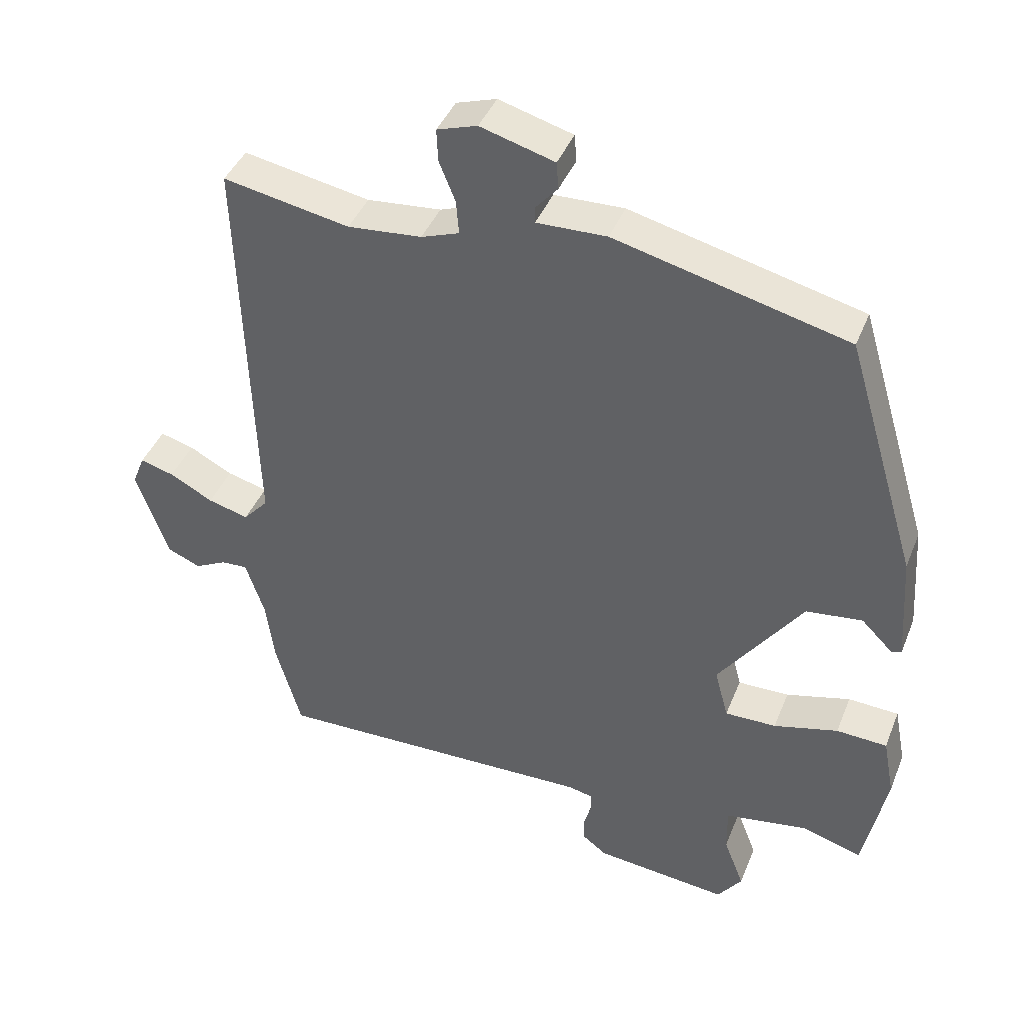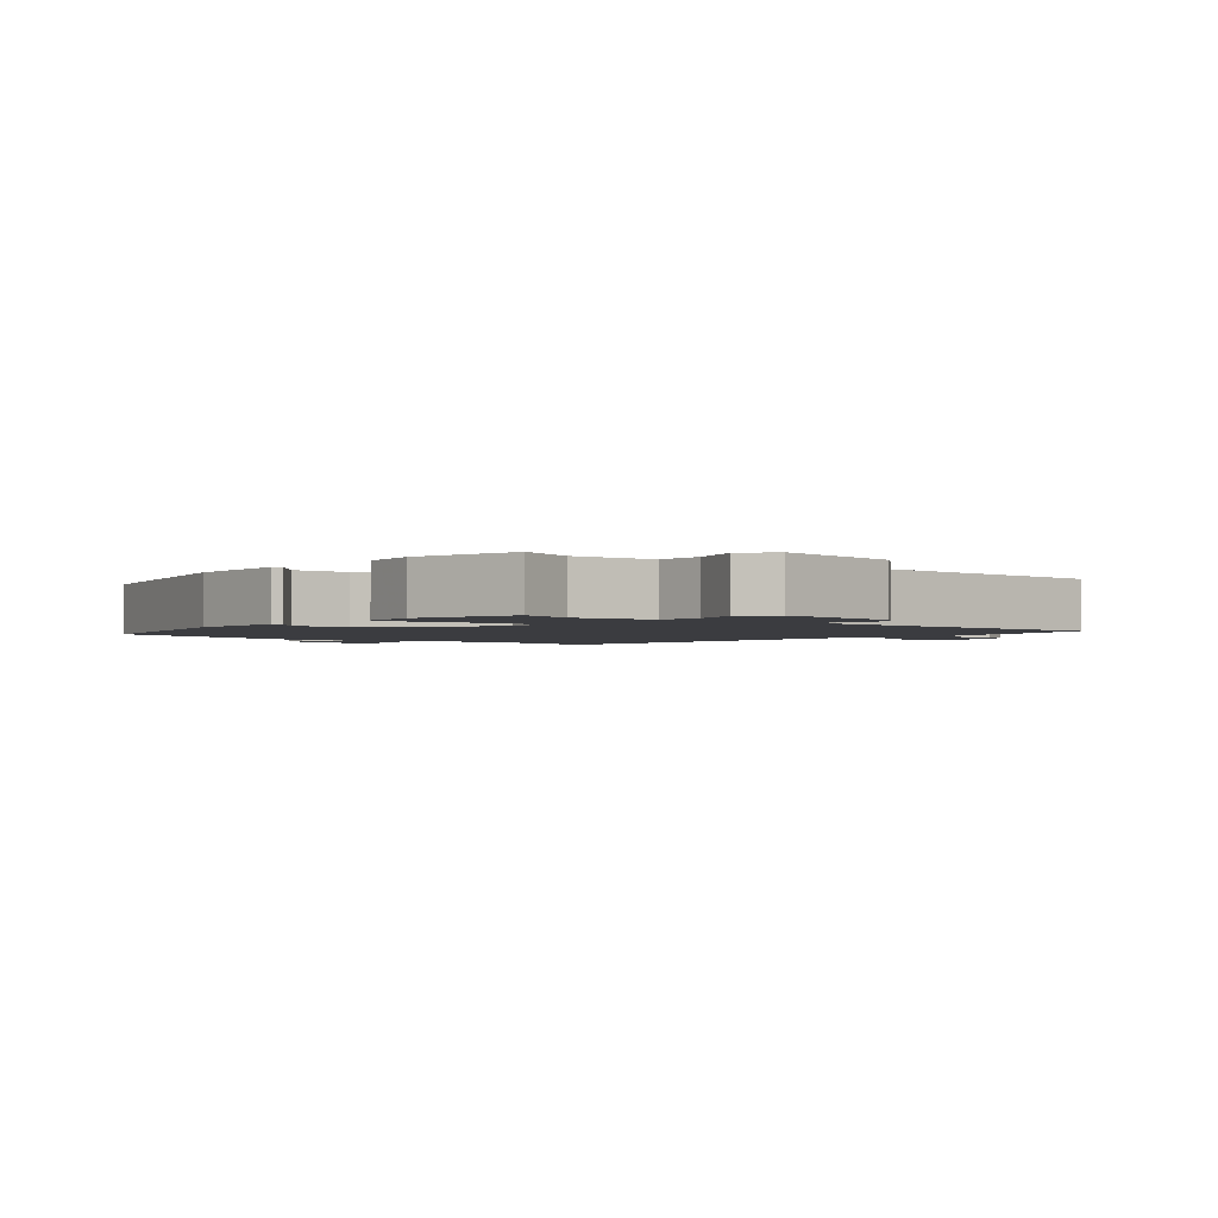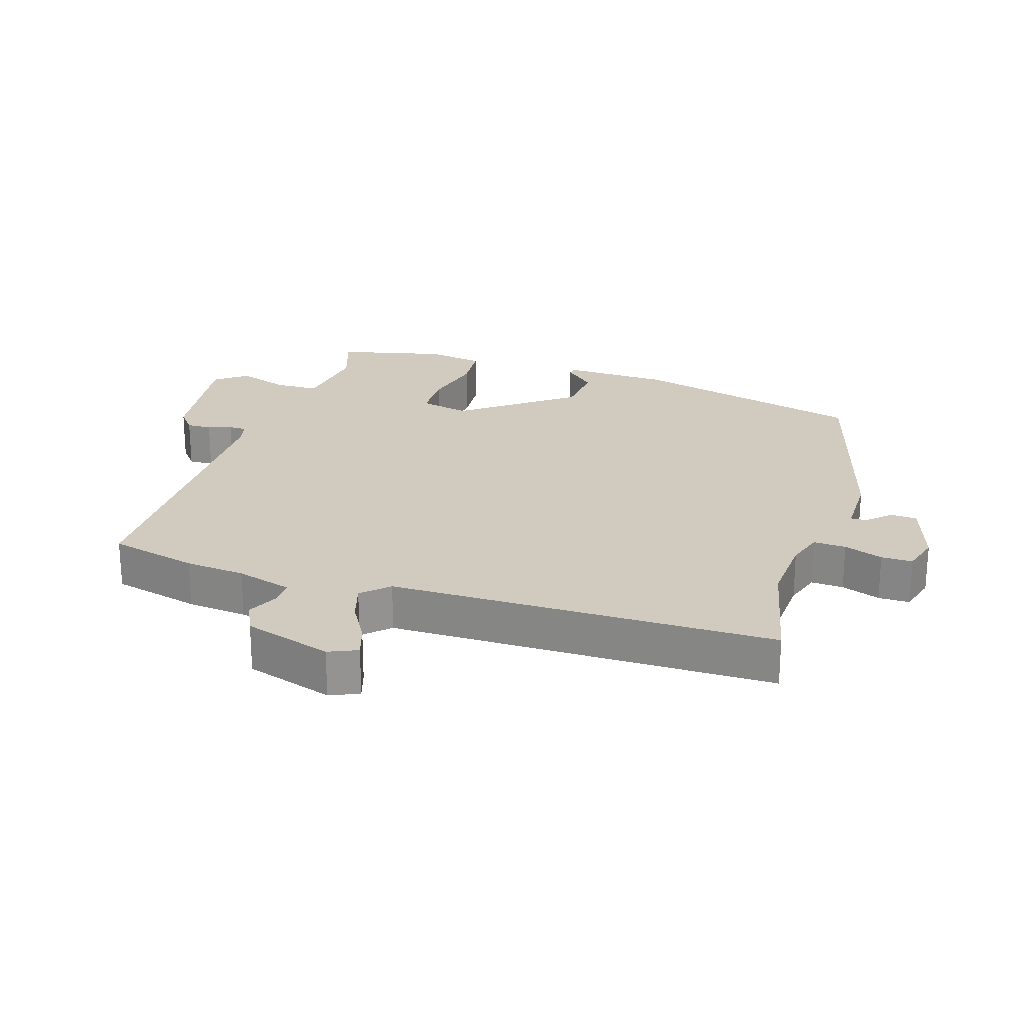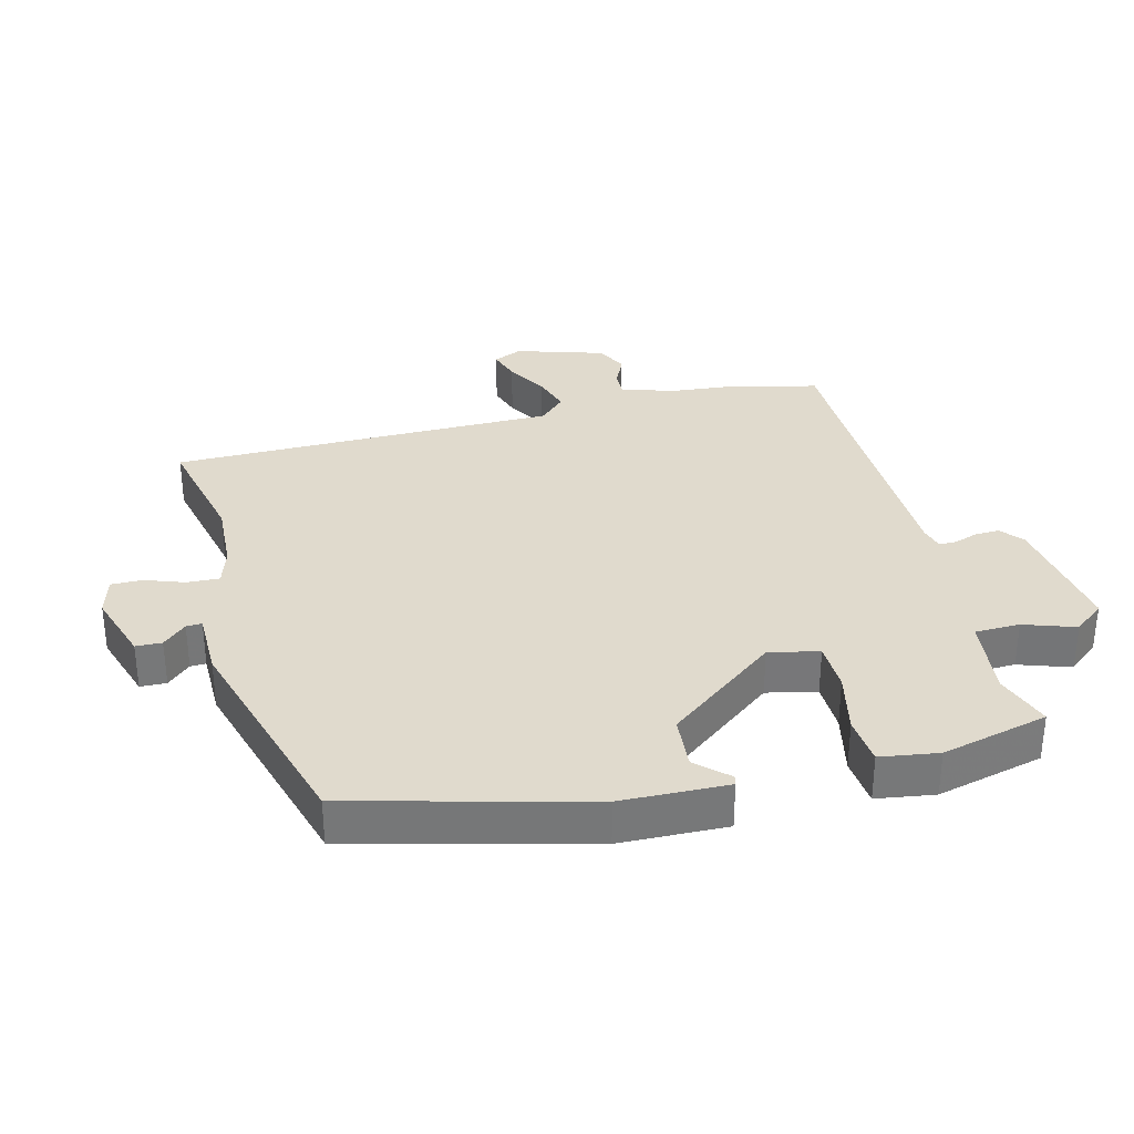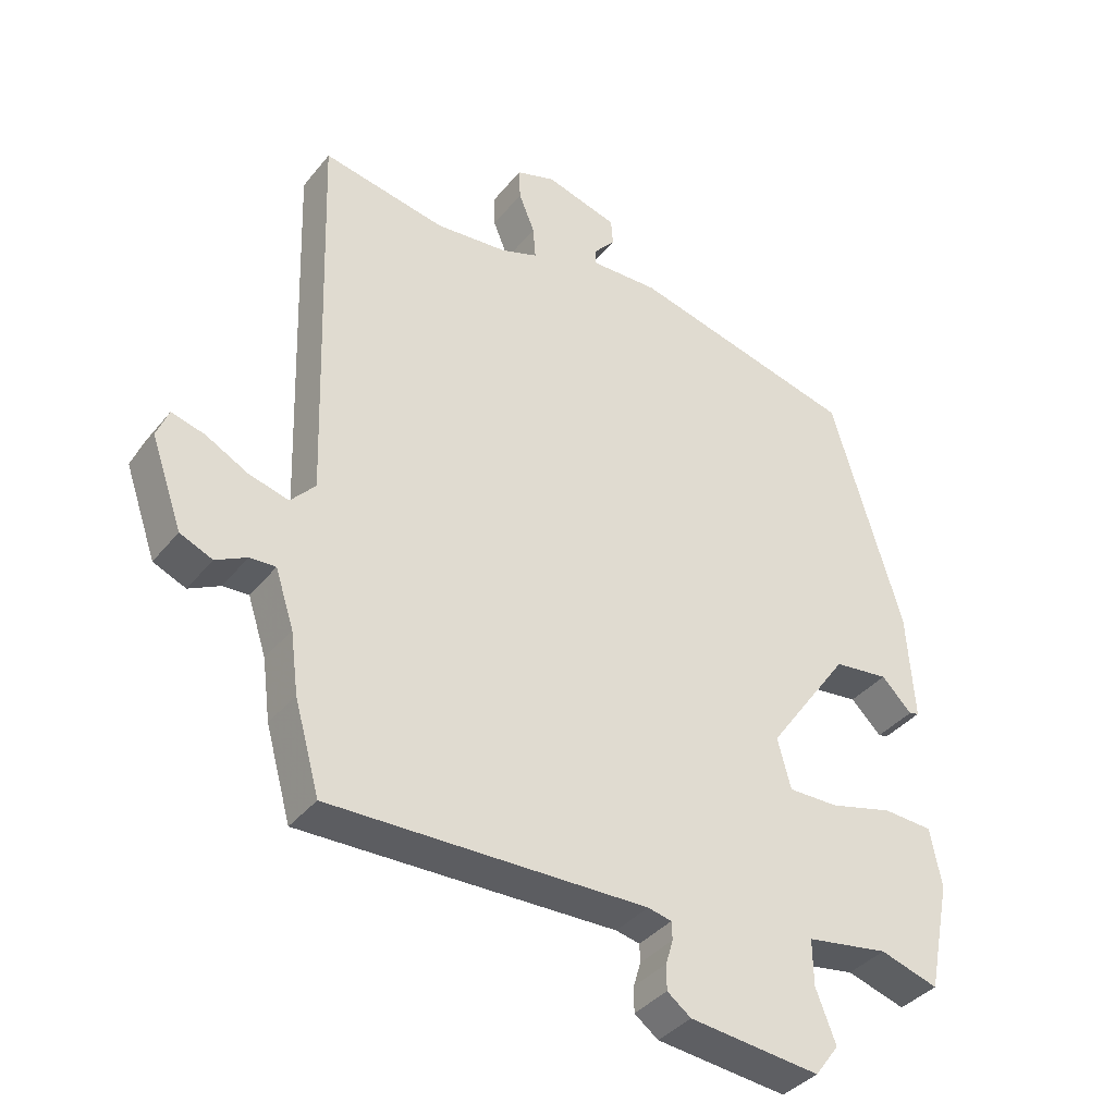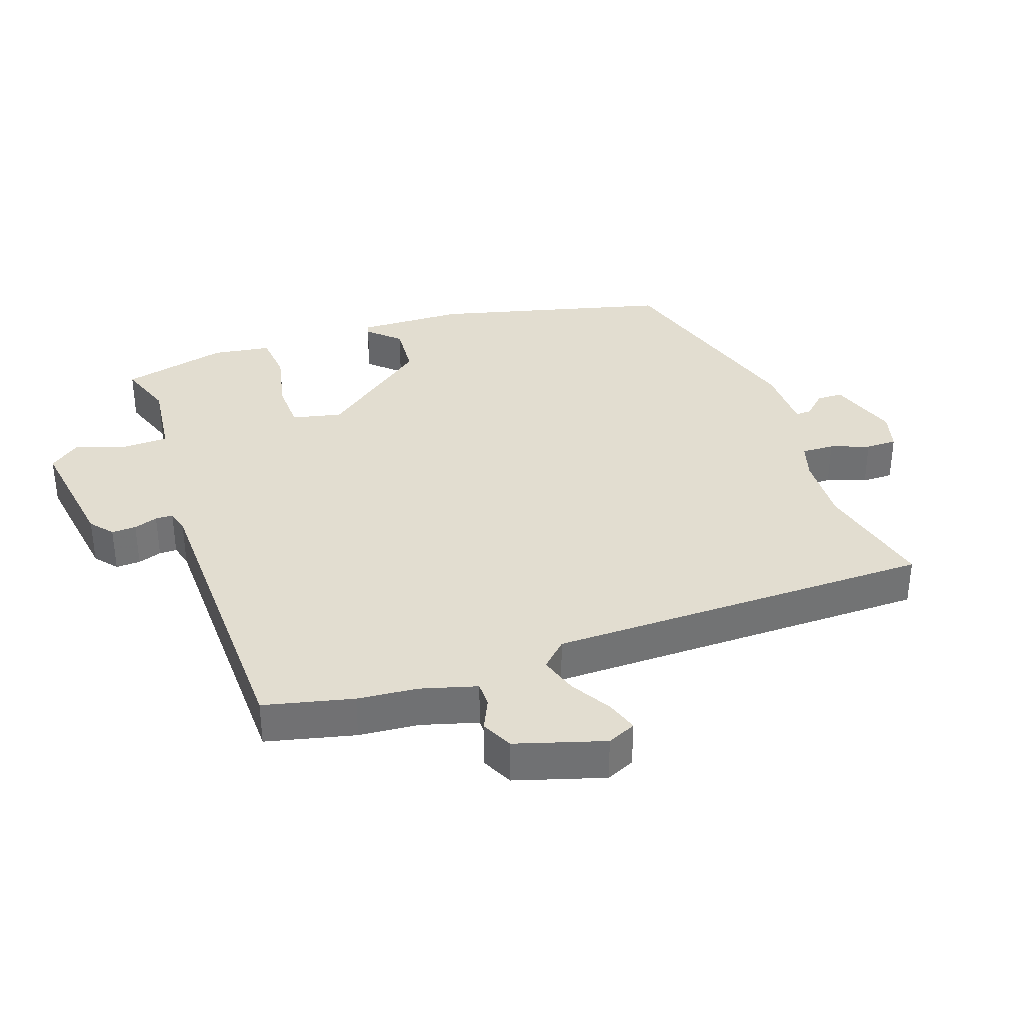
<metadata>
{"format":"obj","ext":"obj","renderer":"f3d","projection":"perspective","resolution":1024,"background":"white","views":[{"elev":41.5,"azim":20.8,"up":"+Z"},{"elev":-2.1,"azim":137.1,"up":"+Y"},{"elev":23.6,"azim":-74.3,"up":"+Y"},{"elev":33.0,"azim":73.5,"up":"+Y"},{"elev":-37.6,"azim":-34.0,"up":"+Z"},{"elev":35.1,"azim":-111.7,"up":"+Y"}]}
</metadata>
<code>
v 0.468 0.07 -0.508
v 0.38 0.07 -0.481
v 0.256 0.07 -0.501
v 0.257 0.07 -0.57
v 0.287 0.07 -0.648
v 0.251 0.07 -0.697
v 0.054 0.07 -0.676
v 0.018 0.07 -0.649
v 0.018 0.07 -0.611
v 0.029 0.07 -0.574
v 0.028 0.07 -0.547
v -0.008 0.07 -0.539
v -0.486 0.07 -0.549
v -0.524 0.07 -0.414
v -0.536 0.07 -0.322
v -0.564 0.07 -0.237
v -0.603 0.07 -0.239
v -0.65 0.07 -0.263
v -0.699 0.07 -0.242
v -0.746 0.07 -0.108
v -0.728 0.07 -0.063
v -0.678 0.07 -0.077
v -0.614 0.07 -0.111
v -0.554 0.07 -0.127
v -0.517 0.07 -0.086
v -0.536 0.07 0.507
v -0.35 0.07 0.472
v -0.241 0.07 0.482
v -0.185 0.07 0.502
v -0.189 0.07 0.552
v -0.213 0.07 0.611
v -0.215 0.07 0.659
v -0.156 0.07 0.678
v -0.047 0.07 0.647
v -0.044 0.07 0.607
v -0.076 0.07 0.57
v -0.076 0.07 0.546
v 0.027 0.07 0.549
v 0.369 0.07 0.464
v 0.476 0.07 0.107
v 0.487 0.07 -0.057
v 0.472 0.07 -0.061
v 0.426 0.07 -0.015
v 0.343 0.07 -0.025
v 0.219 0.07 -0.199
v 0.239 0.07 -0.275
v 0.315 0.07 -0.274
v 0.41 0.07 -0.249
v 0.485 0.07 -0.253
v 0.502 0.07 -0.342
v 0.468 0 -0.508
v 0.38 0 -0.481
v 0.256 0 -0.501
v 0.257 0 -0.57
v 0.287 0 -0.648
v 0.251 0 -0.697
v 0.054 0 -0.676
v 0.018 0 -0.649
v 0.018 0 -0.611
v 0.029 0 -0.574
v 0.028 0 -0.547
v -0.008 0 -0.539
v -0.486 0 -0.549
v -0.524 0 -0.414
v -0.536 0 -0.322
v -0.564 0 -0.237
v -0.603 0 -0.239
v -0.65 0 -0.263
v -0.699 0 -0.242
v -0.746 0 -0.108
v -0.728 0 -0.063
v -0.678 0 -0.077
v -0.614 0 -0.111
v -0.554 0 -0.127
v -0.517 0 -0.086
v -0.536 0 0.507
v -0.35 0 0.472
v -0.241 0 0.482
v -0.185 0 0.502
v -0.189 0 0.552
v -0.213 0 0.611
v -0.215 0 0.659
v -0.156 0 0.678
v -0.047 0 0.647
v -0.044 0 0.607
v -0.076 0 0.57
v -0.076 0 0.546
v 0.027 0 0.549
v 0.369 0 0.464
v 0.476 0 0.107
v 0.487 0 -0.057
v 0.472 0 -0.061
v 0.426 0 -0.015
v 0.343 0 -0.025
v 0.219 0 -0.199
v 0.239 0 -0.275
v 0.315 0 -0.274
v 0.41 0 -0.249
v 0.485 0 -0.253
v 0.502 0 -0.342
f 50 1 2
f 49 50 2
f 48 49 2
f 47 48 2
f 46 47 2 3
f 45 46 3 4
f 41 42 43
f 40 41 43
f 39 40 43
f 38 39 43
f 37 38 43
f 37 43 44
f 34 35 36
f 33 34 36
f 32 33 36
f 31 32 36
f 30 31 36
f 29 30 36 37
f 25 26 27
f 25 27 28
f 21 22 23
f 20 21 23
f 19 20 23
f 18 19 23
f 17 18 23
f 16 17 23 24
f 15 16 24 25
f 25 28 29
f 15 25 29
f 14 15 29
f 13 14 29
f 12 13 29
f 8 9 10
f 7 8 10
f 6 7 10
f 5 6 10
f 4 5 10
f 45 4 10 11
f 37 44 45
f 29 37 45
f 12 29 45
f 11 12 45
f 52 51 100
f 52 100 99
f 52 99 98
f 52 98 97
f 53 52 97 96
f 54 53 96 95
f 93 92 91
f 93 91 90
f 93 90 89
f 93 89 88
f 93 88 87
f 94 93 87
f 86 85 84
f 86 84 83
f 86 83 82
f 86 82 81
f 86 81 80
f 87 86 80 79
f 77 76 75
f 78 77 75
f 73 72 71
f 73 71 70
f 73 70 69
f 73 69 68
f 73 68 67
f 74 73 67 66
f 75 74 66 65
f 79 78 75
f 79 75 65
f 79 65 64
f 79 64 63
f 79 63 62
f 60 59 58
f 60 58 57
f 60 57 56
f 60 56 55
f 60 55 54
f 61 60 54 95
f 95 94 87
f 95 87 79
f 95 79 62
f 95 62 61
f 1 51 52 2
f 2 52 53 3
f 3 53 54 4
f 4 54 55 5
f 5 55 56 6
f 6 56 57 7
f 7 57 58 8
f 8 58 59 9
f 9 59 60 10
f 10 60 61 11
f 11 61 62 12
f 12 62 63 13
f 13 63 64 14
f 14 64 65 15
f 15 65 66 16
f 16 66 67 17
f 17 67 68 18
f 18 68 69 19
f 19 69 70 20
f 20 70 71 21
f 21 71 72 22
f 22 72 73 23
f 23 73 74 24
f 24 74 75 25
f 25 75 76 26
f 26 76 77 27
f 27 77 78 28
f 28 78 79 29
f 29 79 80 30
f 30 80 81 31
f 31 81 82 32
f 32 82 83 33
f 33 83 84 34
f 34 84 85 35
f 35 85 86 36
f 36 86 87 37
f 37 87 88 38
f 38 88 89 39
f 39 89 90 40
f 40 90 91 41
f 41 91 92 42
f 42 92 93 43
f 43 93 94 44
f 44 94 95 45
f 45 95 96 46
f 46 96 97 47
f 47 97 98 48
f 48 98 99 49
f 49 99 100 50
f 50 100 51 1

</code>
